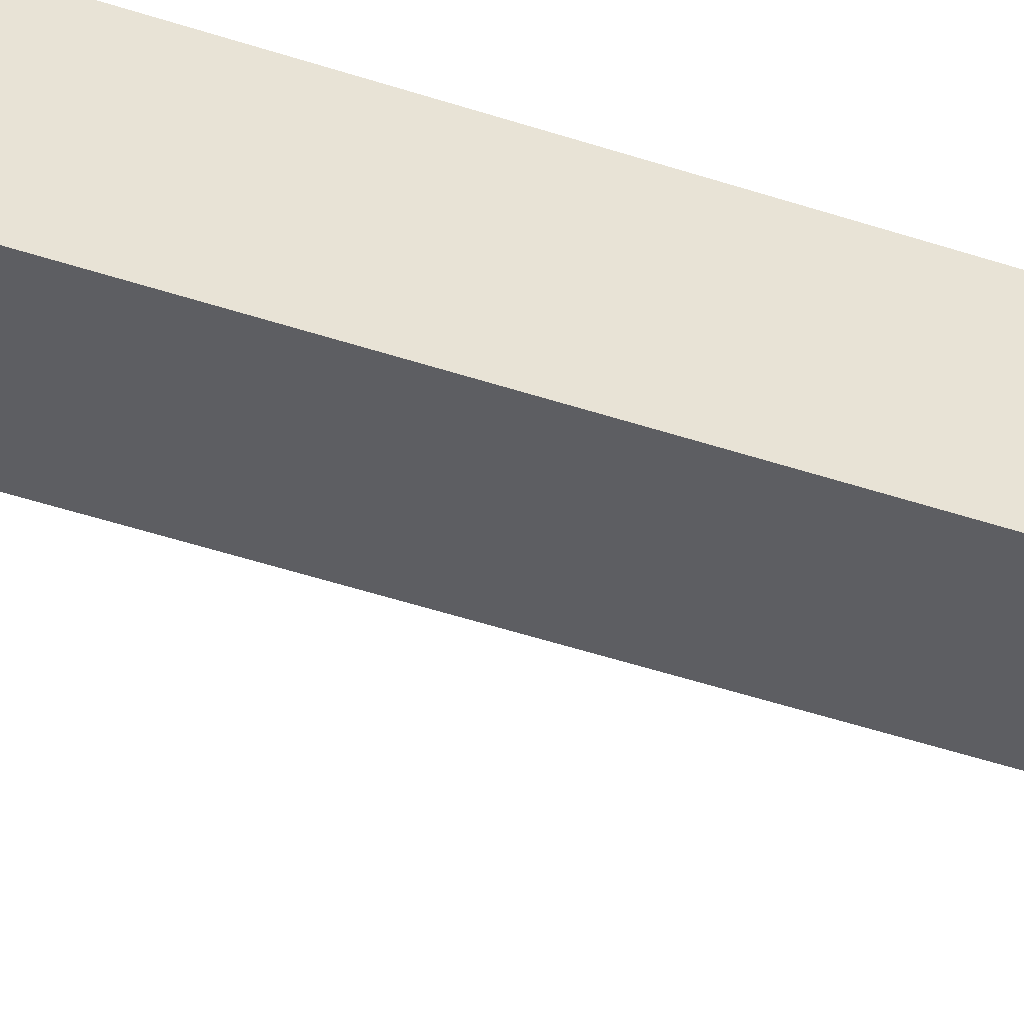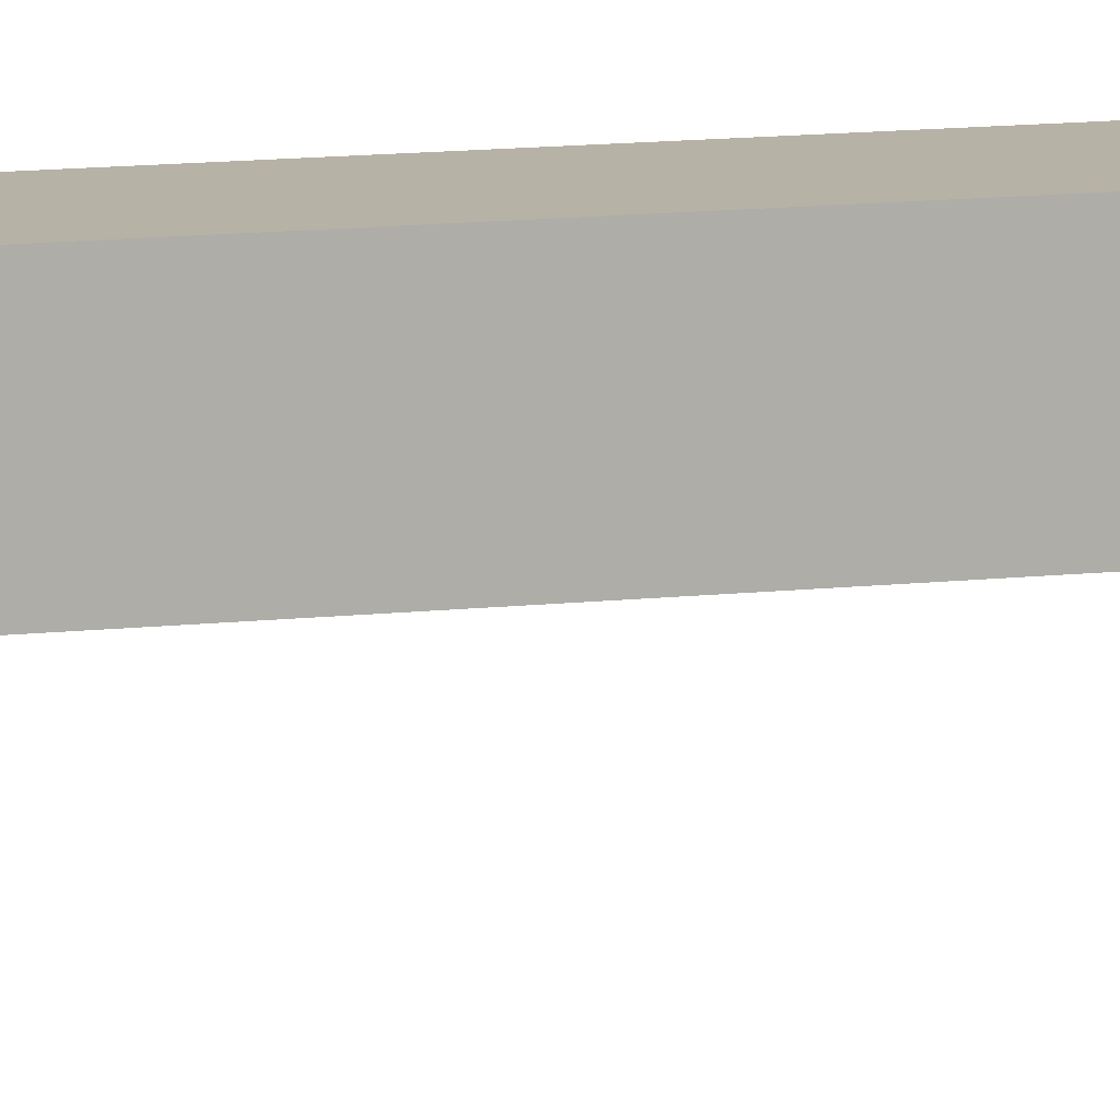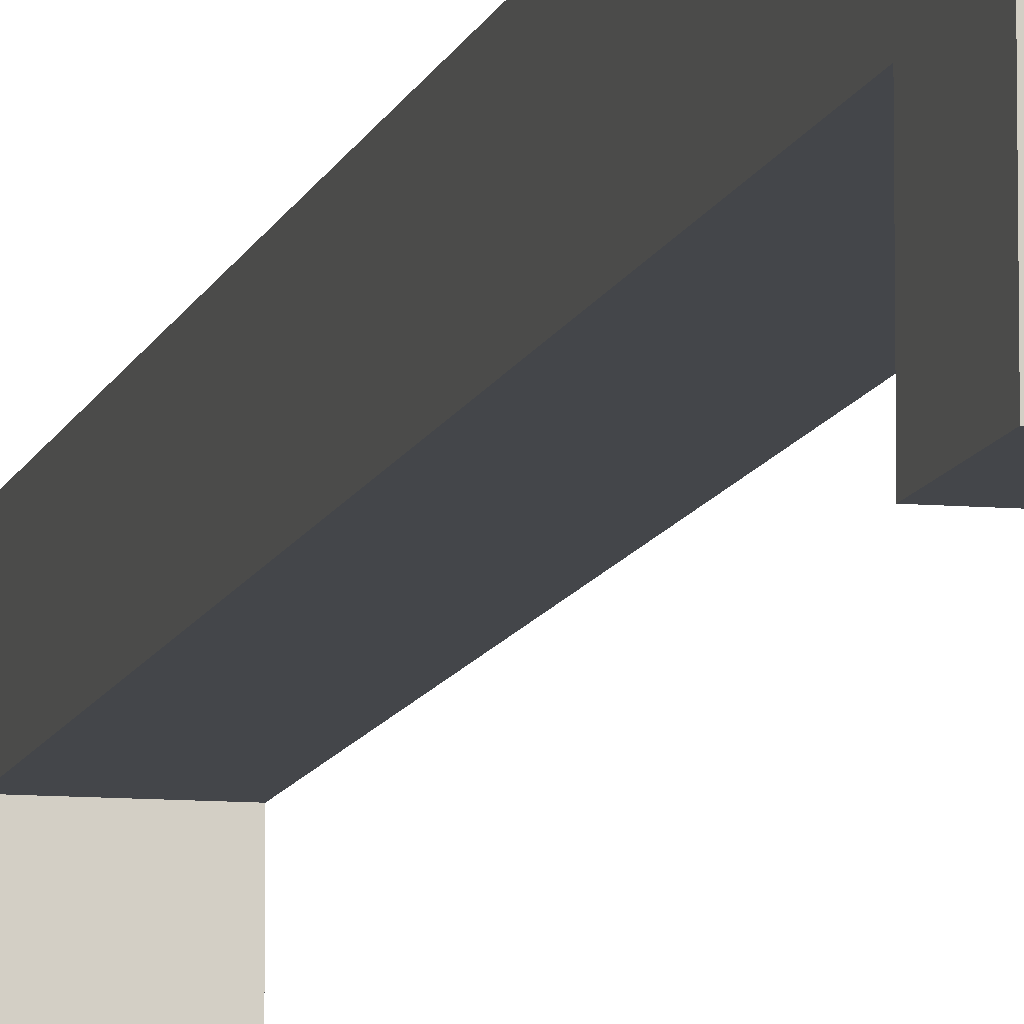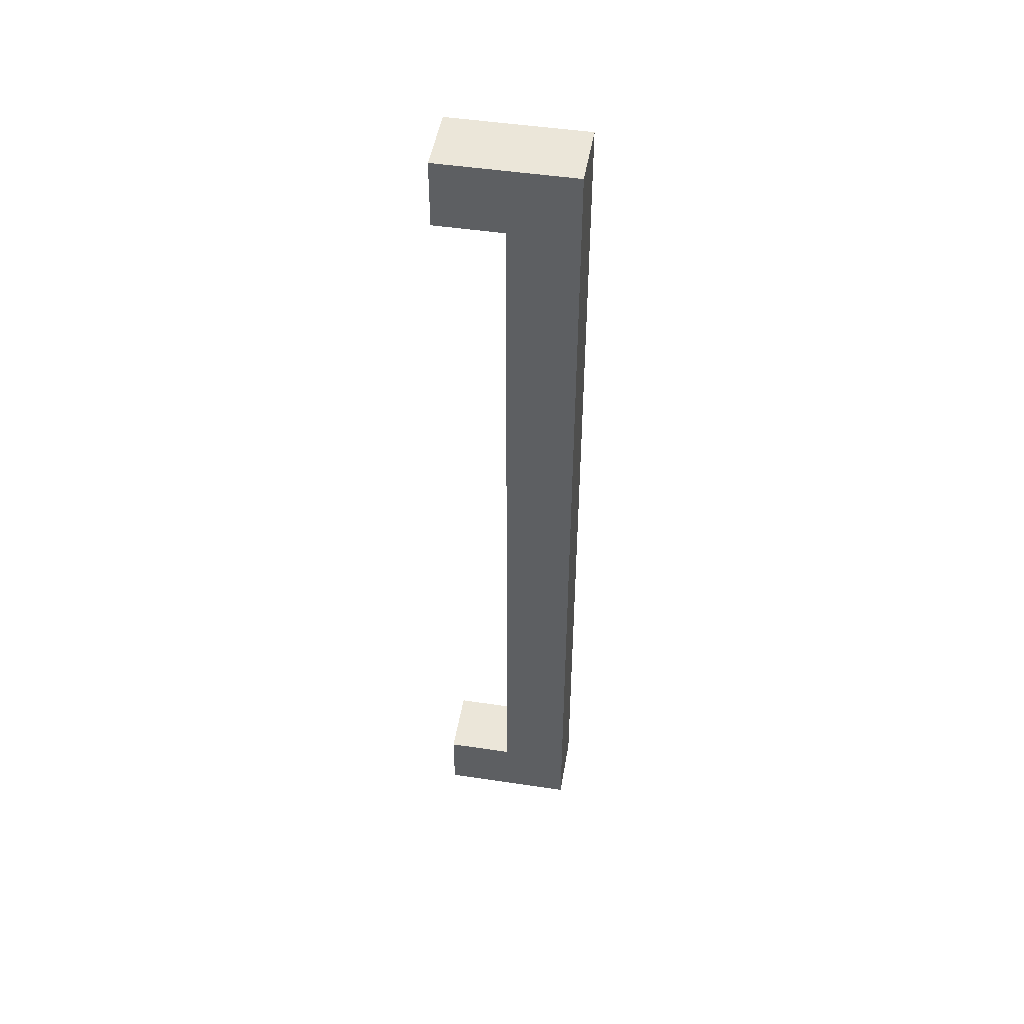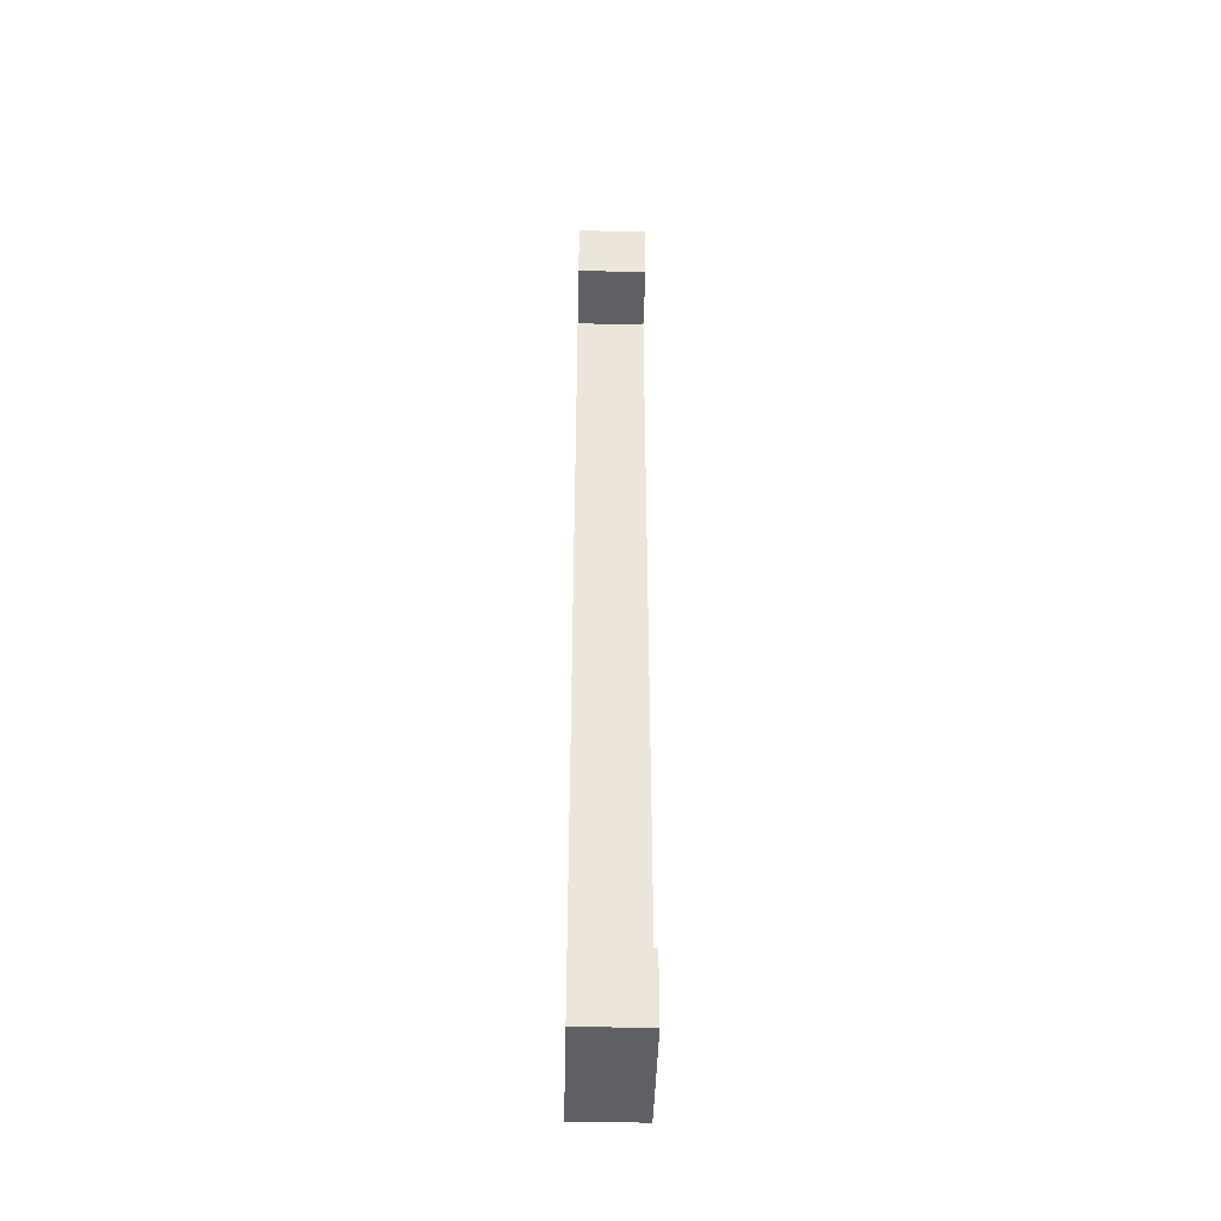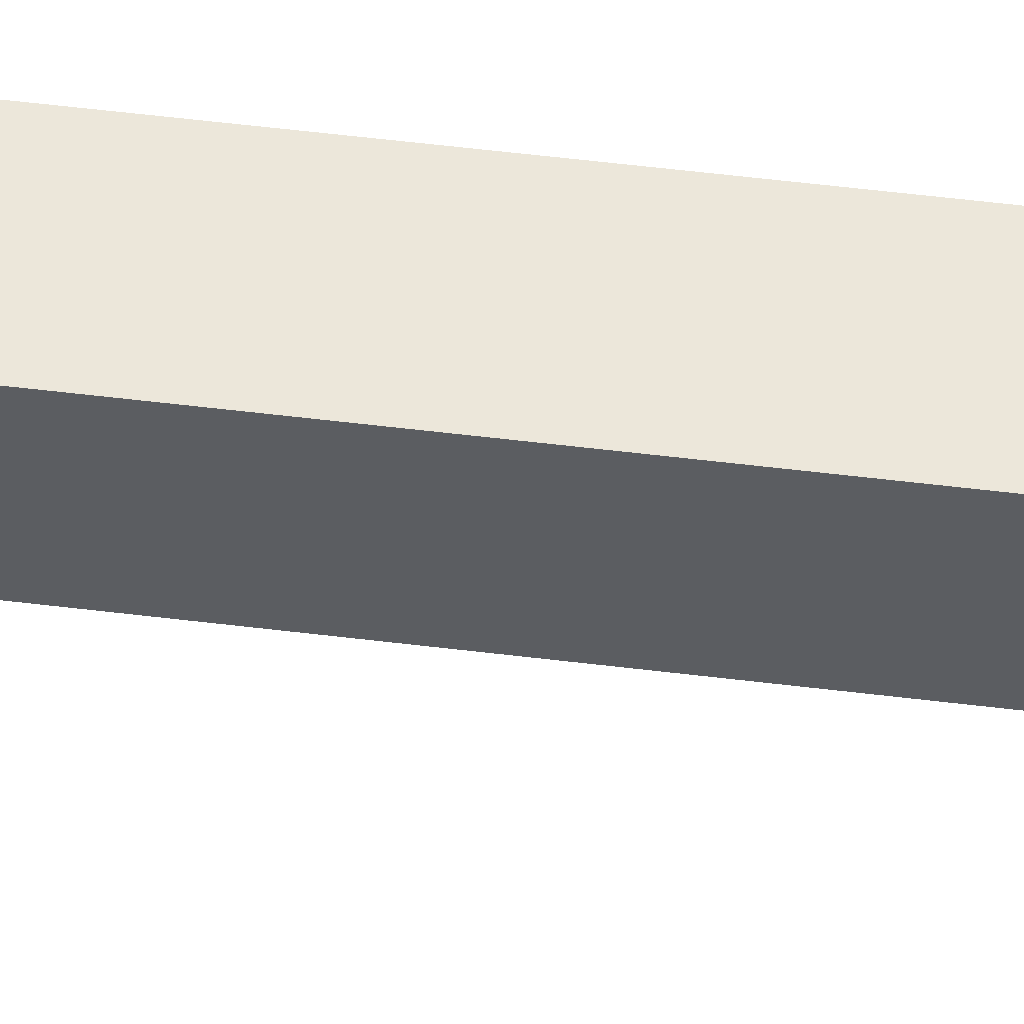
<metadata>
{"format":"obj","ext":"obj","renderer":"f3d","projection":"perspective","resolution":1024,"background":"white","views":[{"elev":-39.1,"azim":-113.7,"up":"+Y"},{"elev":12.4,"azim":-104.6,"up":"+Y"},{"elev":-9.7,"azim":167.1,"up":"+Y"},{"elev":48.1,"azim":99.6,"up":"+Z"},{"elev":-43.2,"azim":-1.4,"up":"+Z"},{"elev":53.1,"azim":97.6,"up":"+Y"}]}
</metadata>
<code>
o
v 0.3 1 0.7
v 0.3 1 0.6
v 0.3 1 -0.6
v 0.3 1 -0.7
v 0.3 1.1 0.6
v 0.3 1.1 -0.6
v 0.3 1.2 0.7
v 0.3 1.2 -0.7
v 0.4 1 0.7
v 0.4 1 0.6
v 0.4 1 -0.6
v 0.4 1 -0.7
v 0.4 1.1 0.6
v 0.4 1.1 -0.6
v 0.4 1.2 0.7
v 0.4 1.2 -0.7
v 0.3 1 0.7
v 0.3 1.2 0.7
v 0.4 1 0.7
v 0.4 1.2 0.7
v 0.3 1 -0.6
v 0.3 1.1 -0.6
v 0.4 1 -0.6
v 0.4 1.1 -0.6
v 0.3 1 0.6
v 0.3 1.1 0.6
v 0.4 1 0.6
v 0.4 1.1 0.6
v 0.3 1 -0.7
v 0.3 1.2 -0.7
v 0.4 1 -0.7
v 0.4 1.2 -0.7
v 0.3 1 0.7
v 0.4 1 0.7
v 0.3 1 0.6
v 0.4 1 0.6
v 0.3 1 -0.6
v 0.4 1 -0.6
v 0.3 1 -0.7
v 0.4 1 -0.7
v 0.3 1.1 0.6
v 0.4 1.1 0.6
v 0.3 1.1 -0.6
v 0.4 1.1 -0.6
v 0.3 1.2 0.7
v 0.4 1.2 0.7
v 0.3 1.2 -0.7
v 0.4 1.2 -0.7
f 5 2 1
f 6 4 3
f 7 5 1
f 7 6 5
f 8 4 6
f 8 6 7
f 9 10 13
f 11 12 14
f 9 13 15
f 13 14 15
f 14 12 16
f 15 14 16
f 19 18 17
f 20 18 19
f 23 22 21
f 24 22 23
f 25 26 27
f 27 26 28
f 29 30 31
f 31 30 32
f 35 34 33
f 36 34 35
f 39 38 37
f 40 38 39
f 43 42 41
f 44 42 43
f 45 46 47
f 47 46 48

</code>
